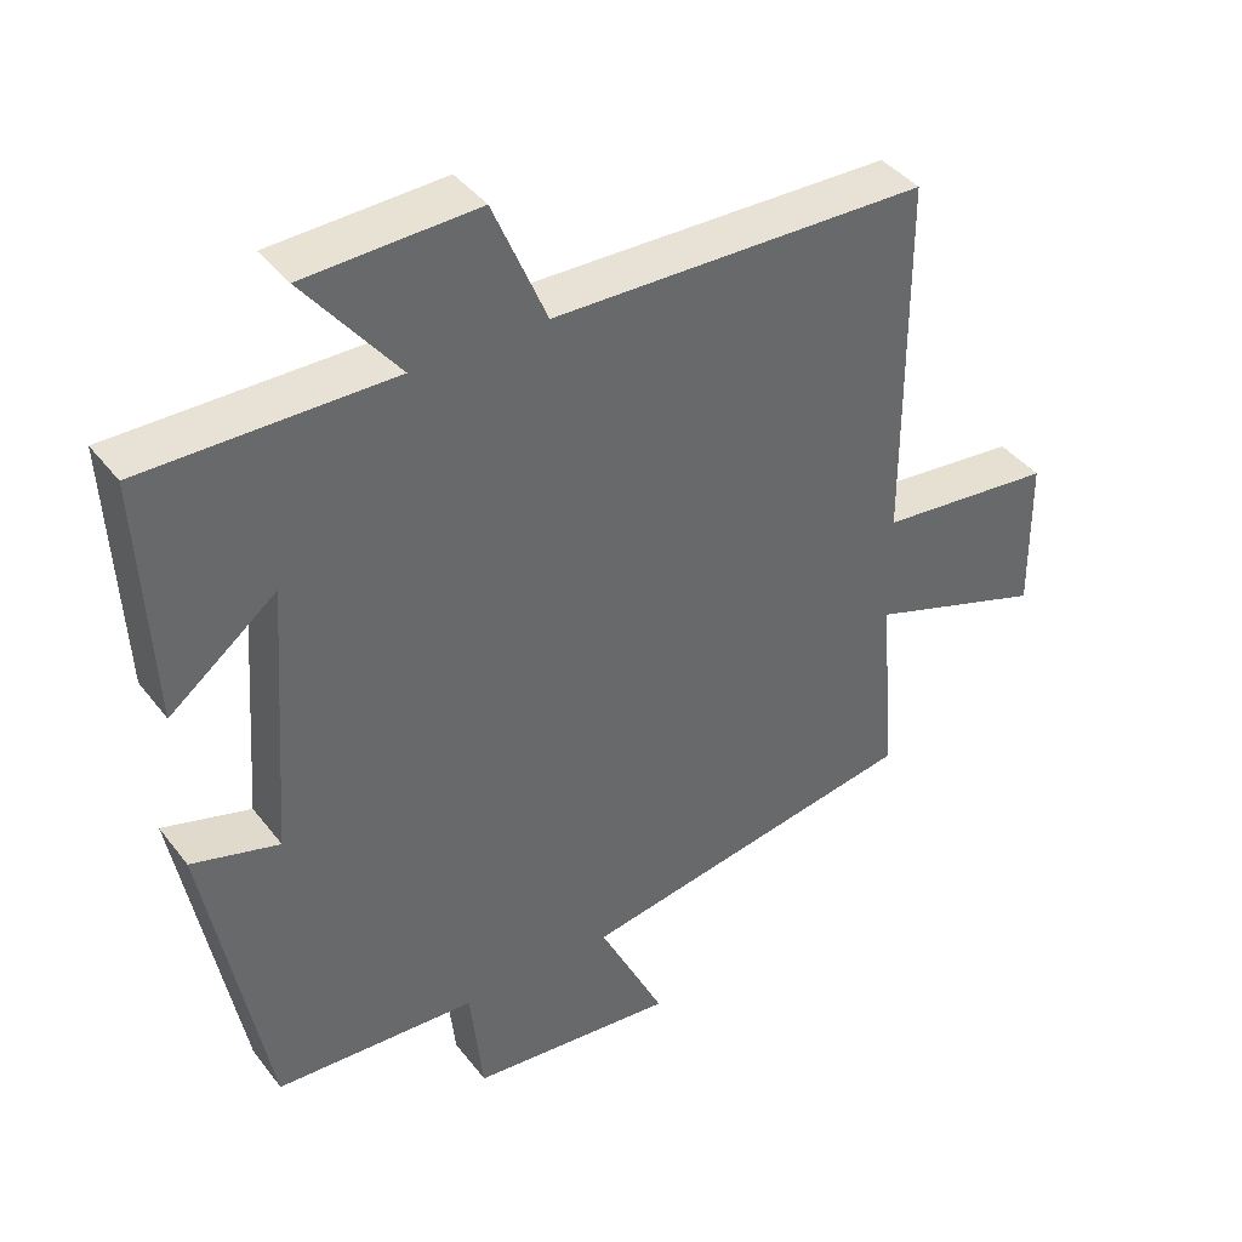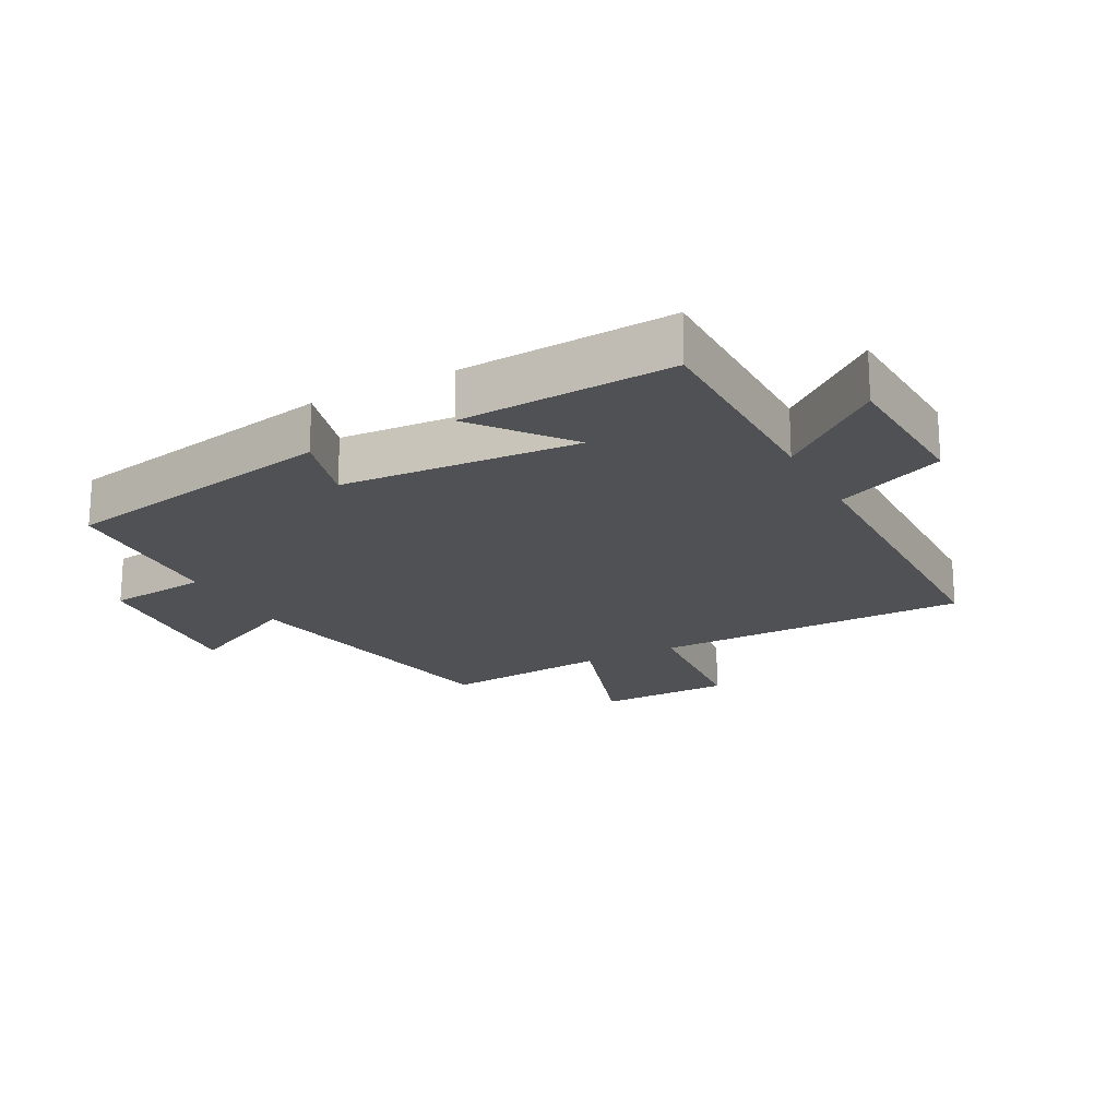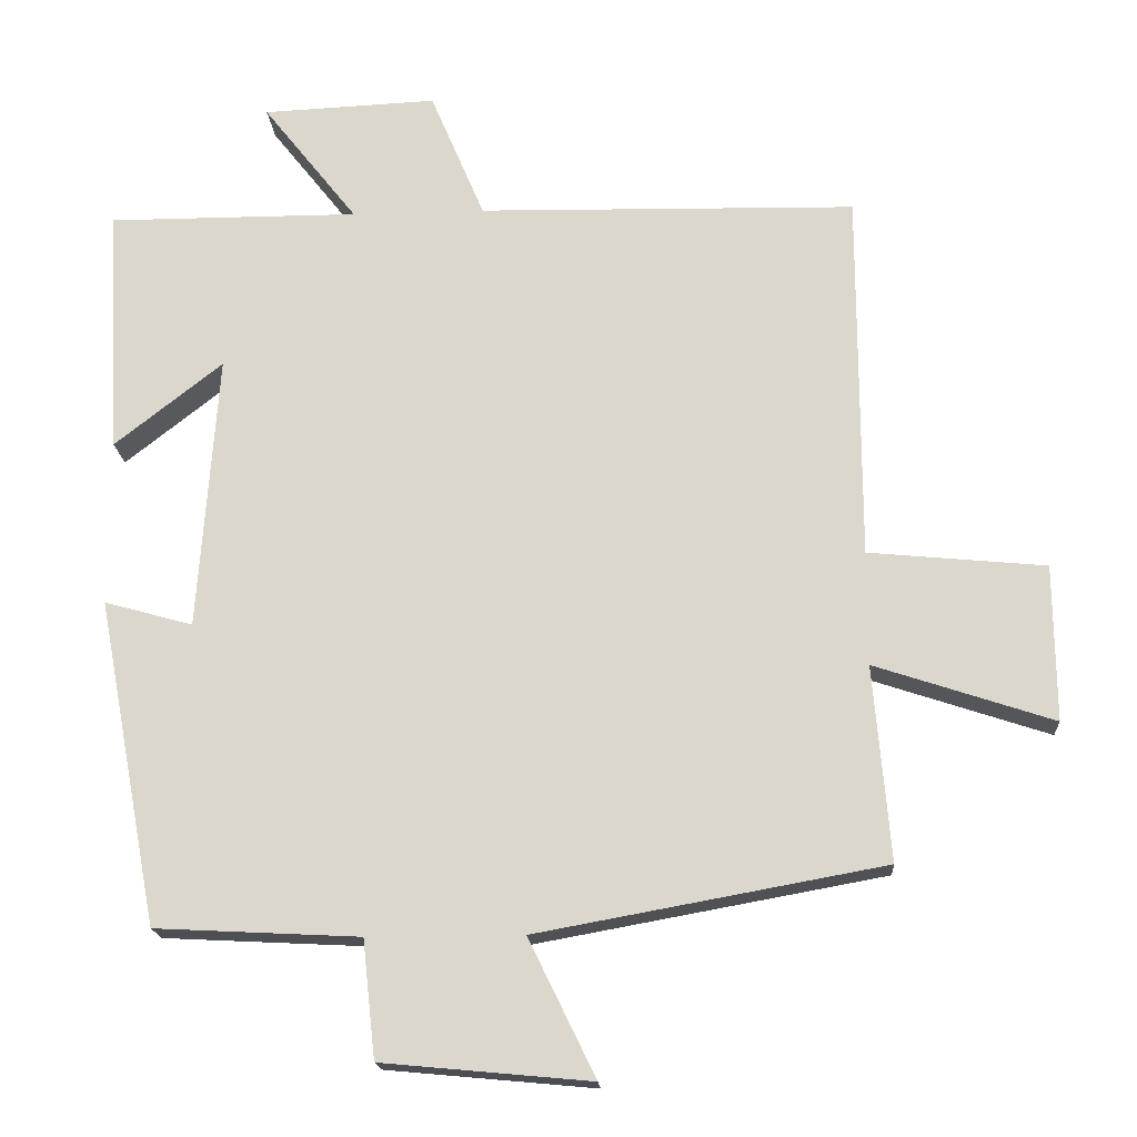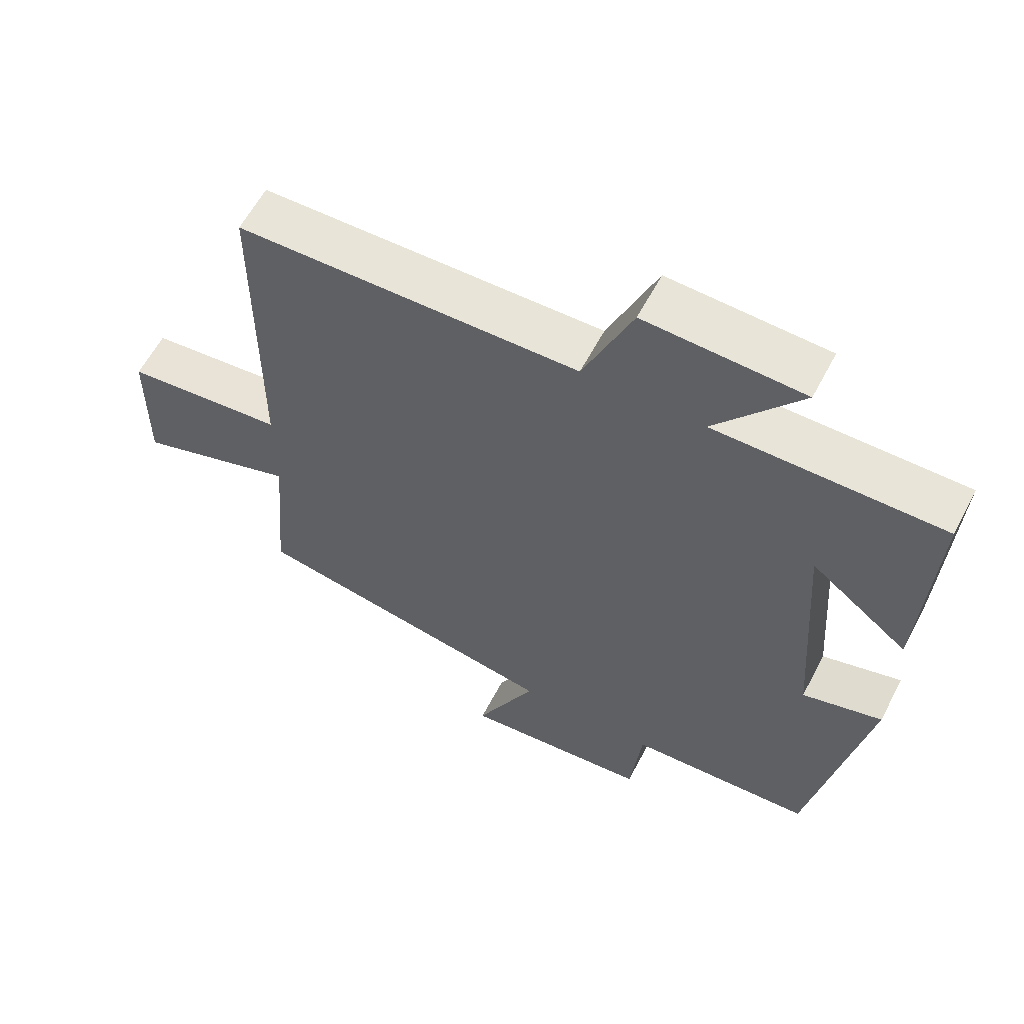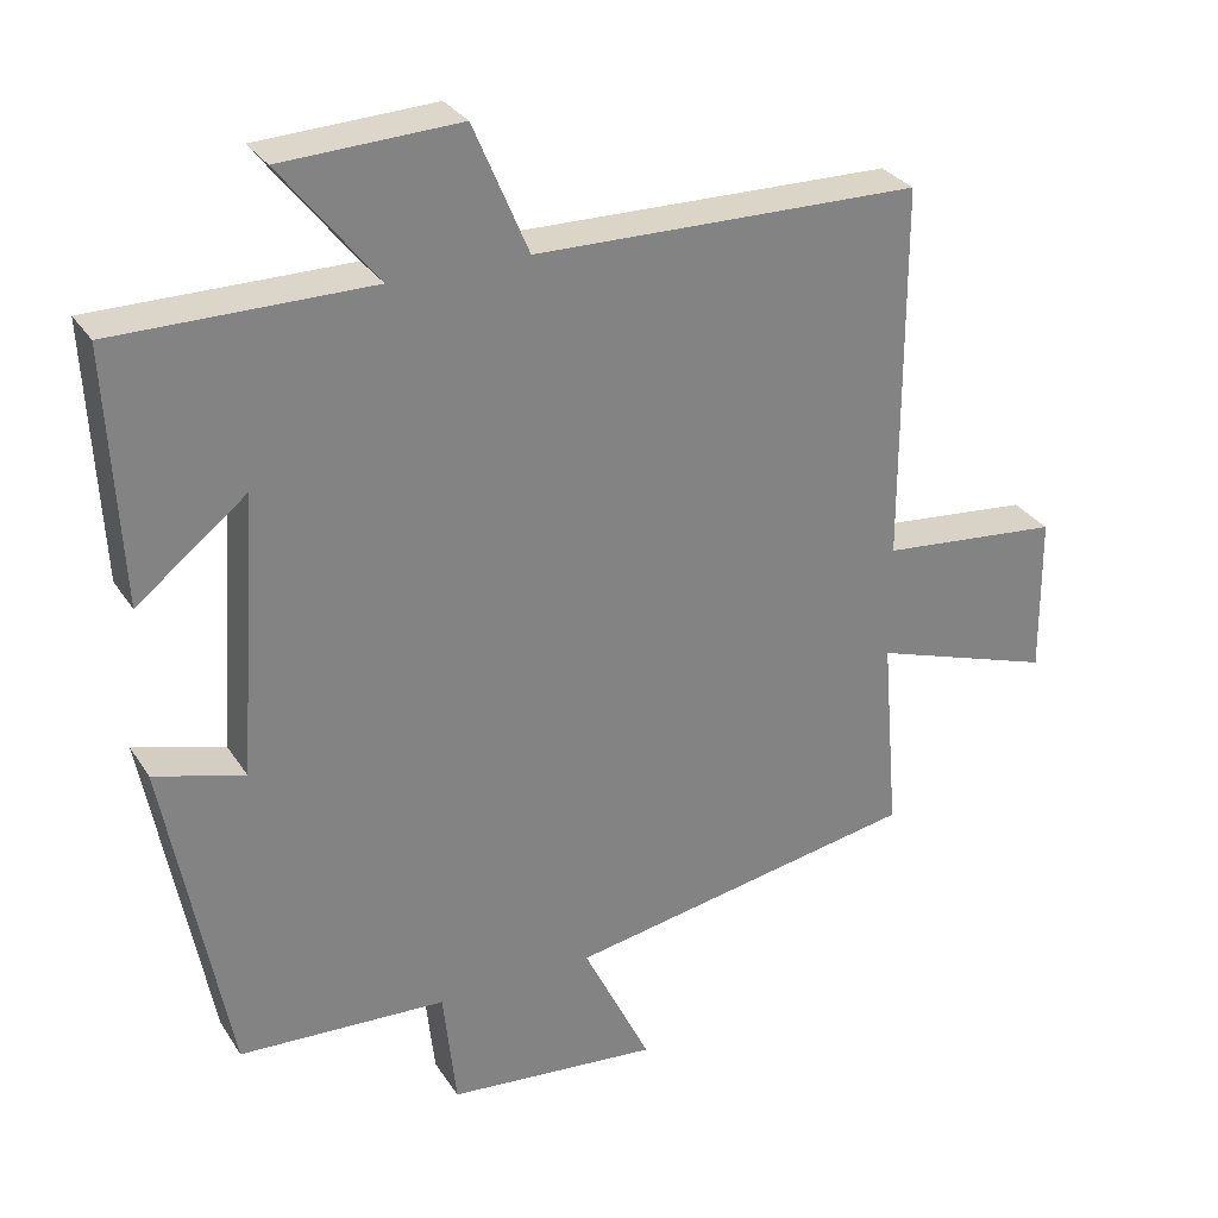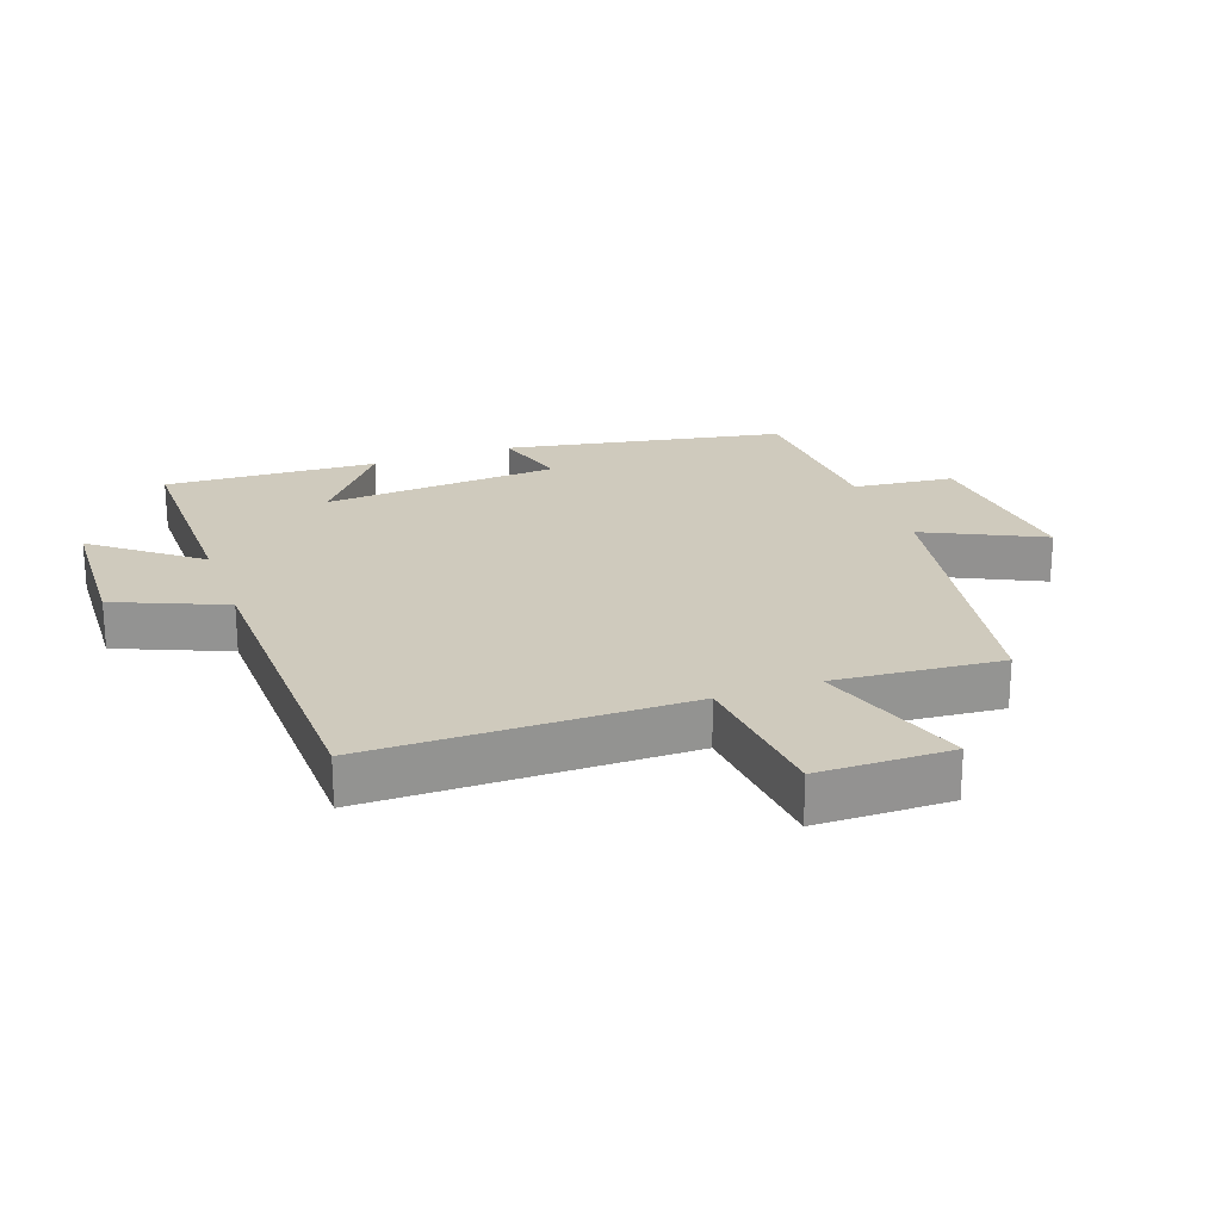
<metadata>
{"format":"obj","ext":"obj","renderer":"f3d","projection":"perspective","resolution":1024,"background":"white","views":[{"elev":40.5,"azim":-33.8,"up":"+Z"},{"elev":-19.7,"azim":-61.8,"up":"+Y"},{"elev":-17.9,"azim":3.7,"up":"+Z"},{"elev":60.2,"azim":-152.4,"up":"+Z"},{"elev":29.9,"azim":-26.9,"up":"+Z"},{"elev":22.9,"azim":70.2,"up":"+Y"}]}
</metadata>
<code>
v 0.499 0.07 0.49
v 0.5 0.07 -0.004
v 0.736 0.07 -0.027
v 0.738 0.07 -0.235
v 0.5 0.07 -0.156
v 0.522 0.07 -0.416
v 0.06 0.07 -0.5
v 0.149 0.07 -0.683
v -0.129 0.07 -0.657
v -0.146 0.07 -0.5
v -0.418 0.07 -0.486
v -0.5 0.07 -0.052
v -0.382 0.07 -0.085
v -0.356 0.07 0.283
v -0.5 0.07 0.17
v -0.517 0.07 0.501
v -0.183 0.07 0.5
v -0.309 0.07 0.66
v -0.077 0.07 0.67
v -0.005 0.07 0.5
v 0.499 0 0.49
v 0.5 0 -0.004
v 0.736 0 -0.027
v 0.738 0 -0.235
v 0.5 0 -0.156
v 0.522 0 -0.416
v 0.06 0 -0.5
v 0.149 0 -0.683
v -0.129 0 -0.657
v -0.146 0 -0.5
v -0.418 0 -0.486
v -0.5 0 -0.052
v -0.382 0 -0.085
v -0.356 0 0.283
v -0.5 0 0.17
v -0.517 0 0.501
v -0.183 0 0.5
v -0.309 0 0.66
v -0.077 0 0.67
v -0.005 0 0.5
f 17 18 19 20
f 17 20 1 2
f 14 15 16 17
f 13 14 17 2
f 10 11 12 13
f 10 13 2 3
f 7 8 9 10
f 5 6 7 10
f 5 10 3
f 3 4 5
f 40 39 38 37
f 22 21 40 37
f 37 36 35 34
f 22 37 34 33
f 33 32 31 30
f 23 22 33 30
f 30 29 28 27
f 30 27 26 25
f 23 30 25
f 25 24 23
f 1 21 22 2
f 2 22 23 3
f 3 23 24 4
f 4 24 25 5
f 5 25 26 6
f 6 26 27 7
f 7 27 28 8
f 8 28 29 9
f 9 29 30 10
f 10 30 31 11
f 11 31 32 12
f 12 32 33 13
f 13 33 34 14
f 14 34 35 15
f 15 35 36 16
f 16 36 37 17
f 17 37 38 18
f 18 38 39 19
f 19 39 40 20
f 20 40 21 1

</code>
